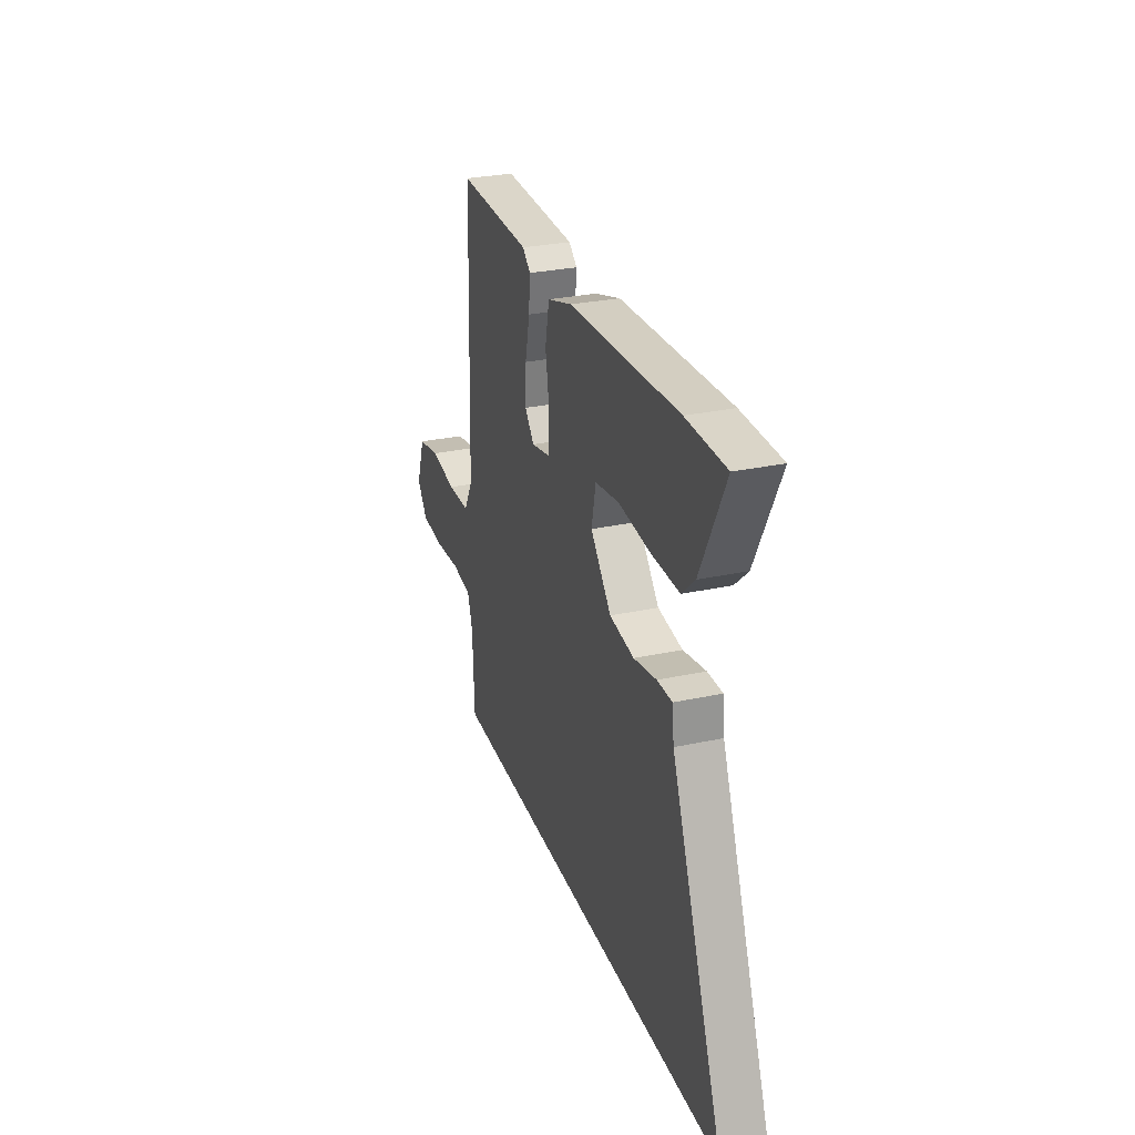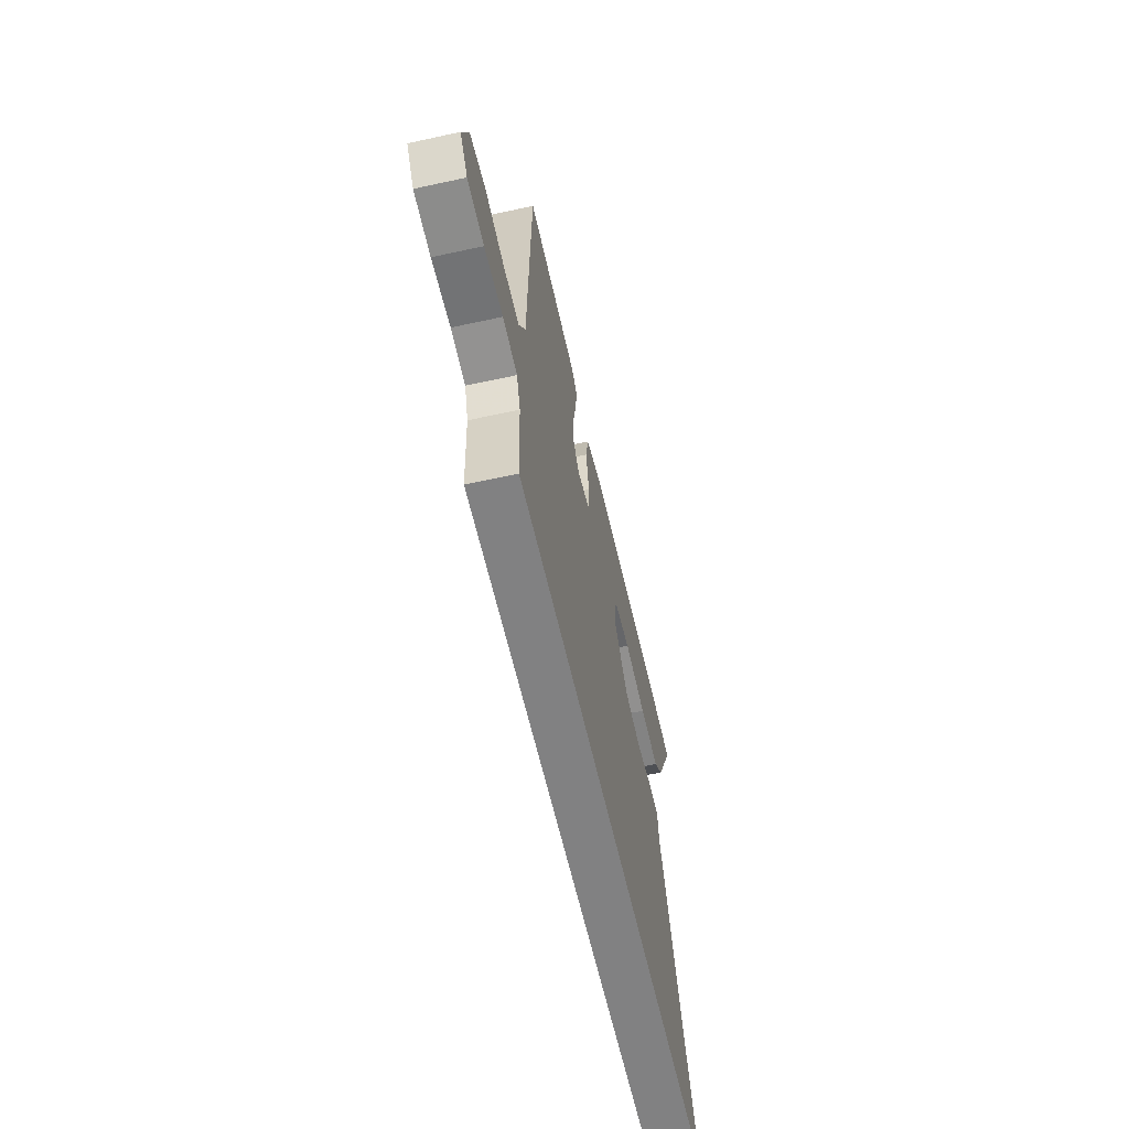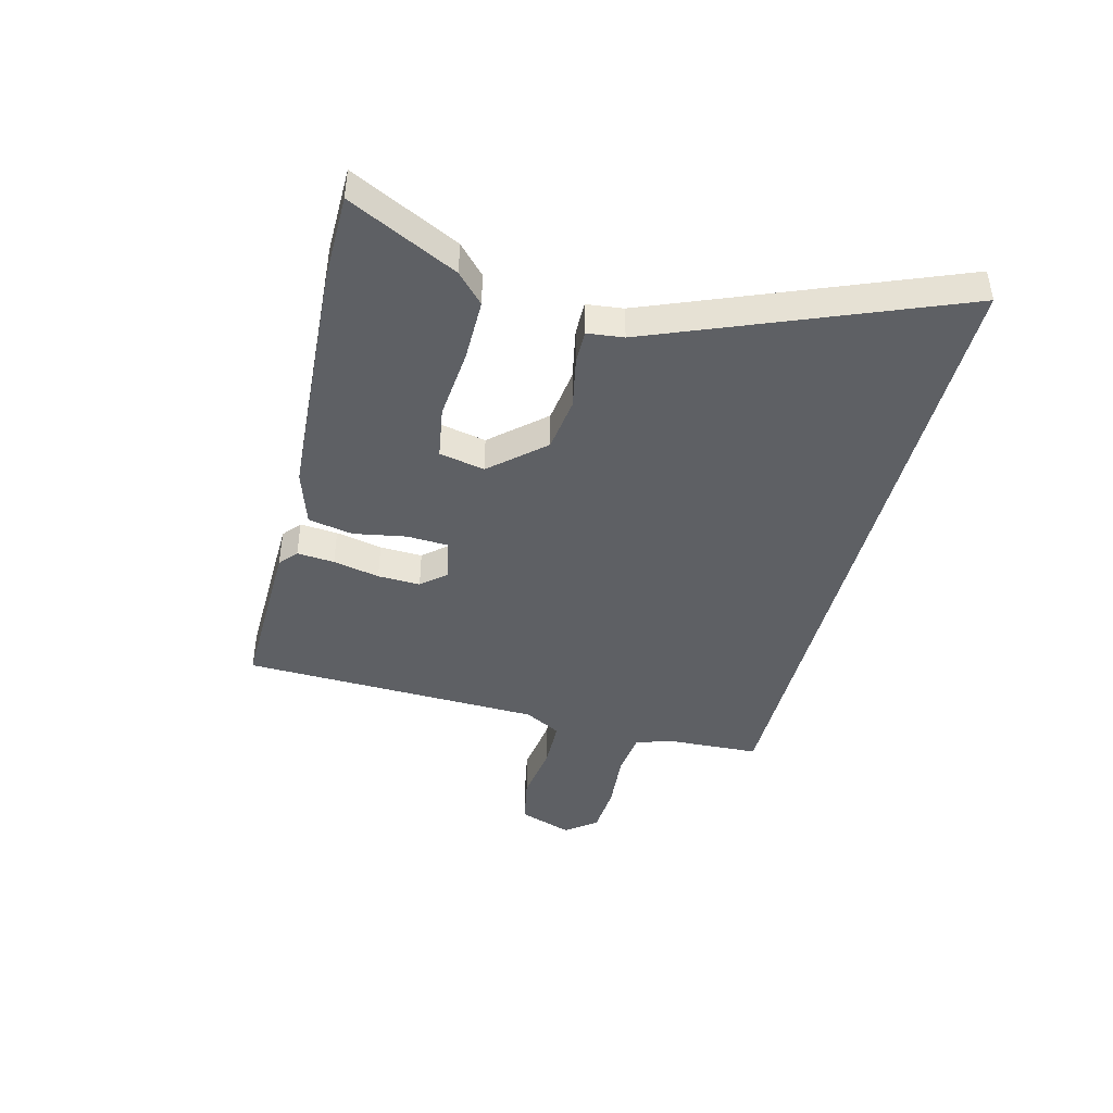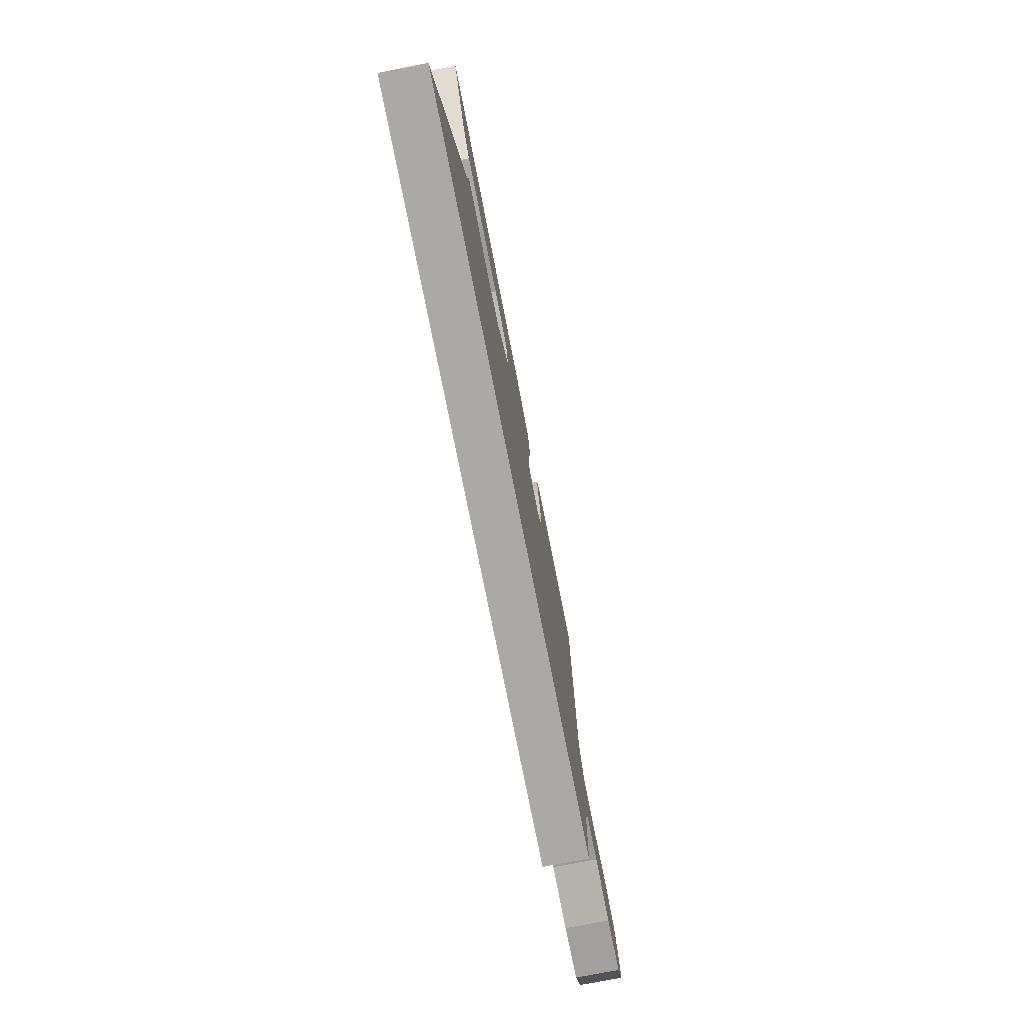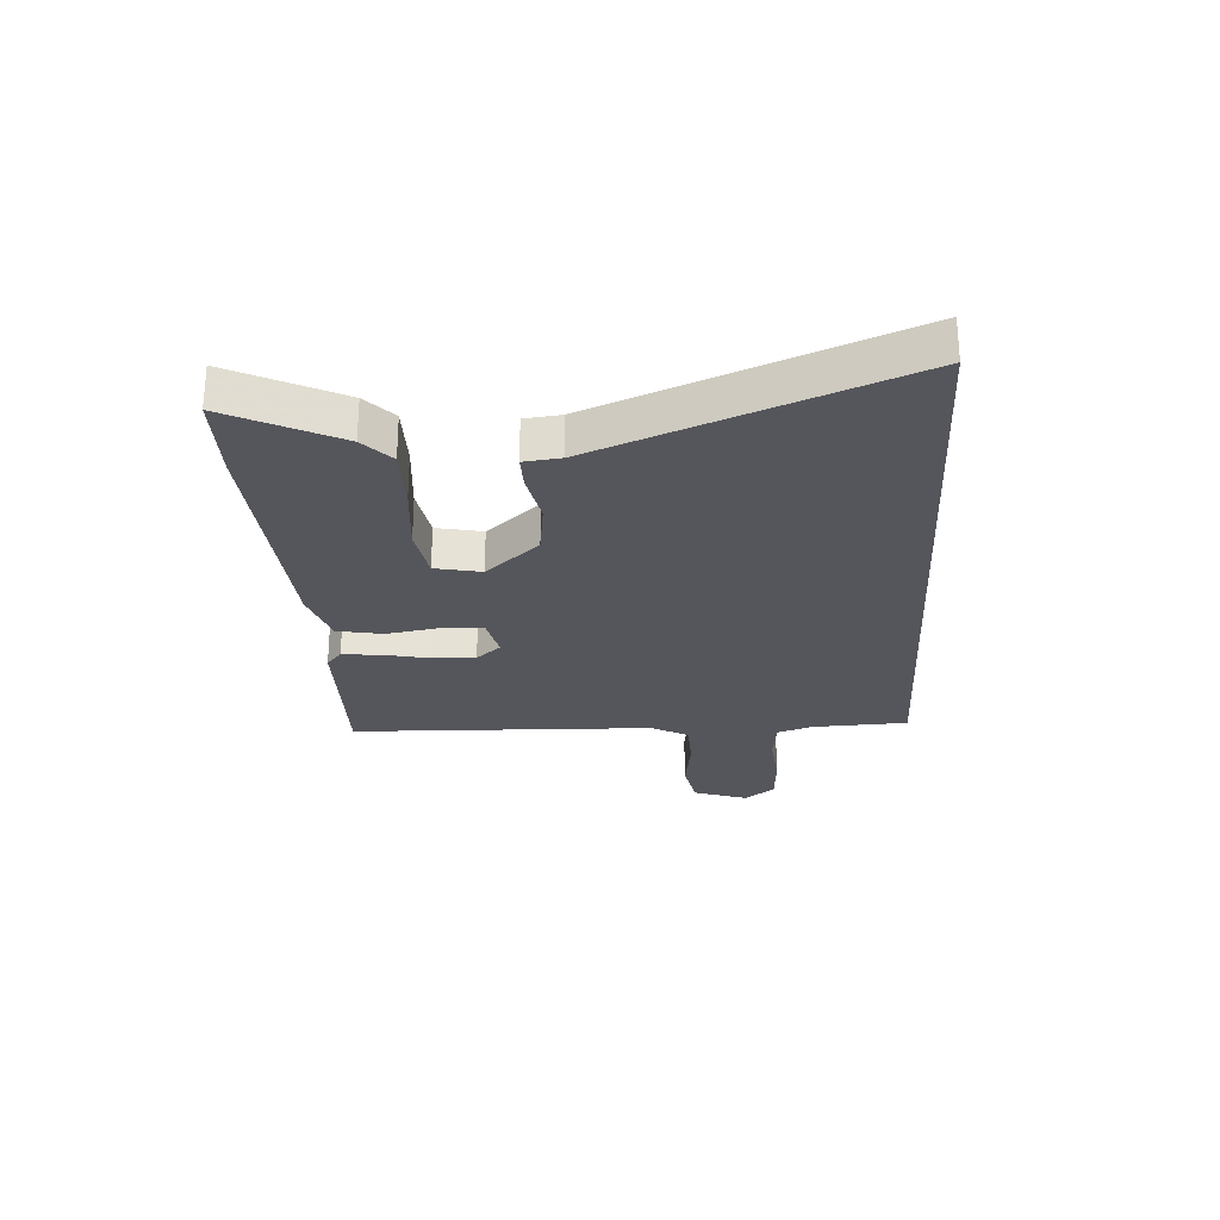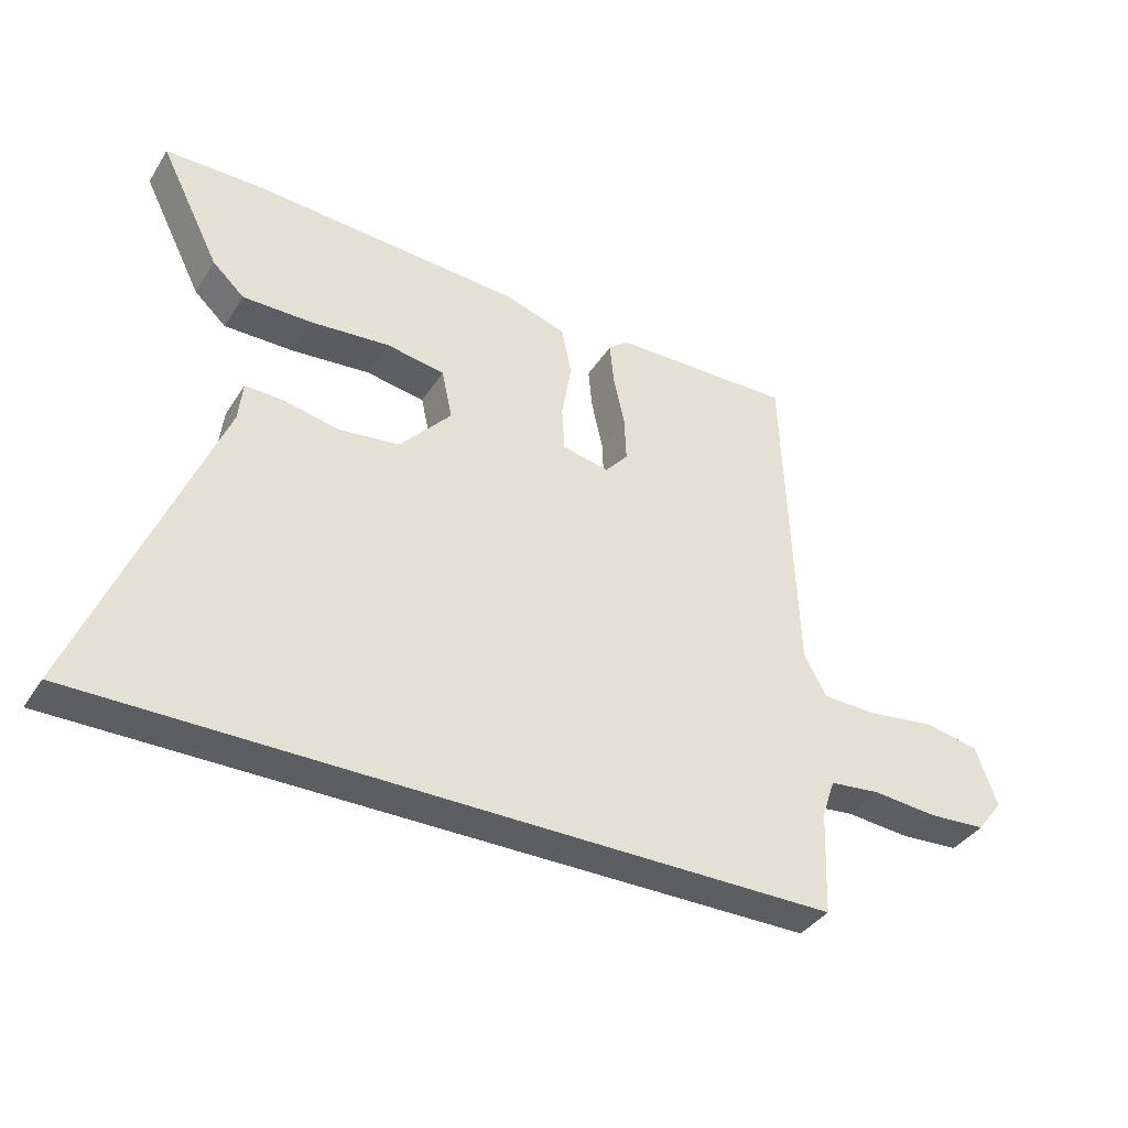
<metadata>
{"format":"obj","ext":"obj","renderer":"f3d","projection":"perspective","resolution":1024,"background":"white","views":[{"elev":28.6,"azim":72.0,"up":"+Z"},{"elev":-60.5,"azim":-77.4,"up":"+Z"},{"elev":-42.8,"azim":75.9,"up":"+Y"},{"elev":-75.4,"azim":101.1,"up":"+Z"},{"elev":-26.2,"azim":93.7,"up":"+Y"},{"elev":-38.3,"azim":150.7,"up":"+Z"}]}
</metadata>
<code>
v 0.697 0.07 -0.5
v -0.478 0.07 -0.5
v -0.485 0.07 -0.333
v -0.506 0.07 -0.271
v -0.587 0.07 -0.262
v -0.691 0.07 -0.271
v -0.783 0.07 -0.265
v -0.825 0.07 -0.211
v -0.791 0.07 -0.116
v -0.703 0.07 -0.099
v -0.597 0.07 -0.114
v -0.508 0.07 -0.112
v -0.472 0.07 -0.047
v -0.453 0.07 0.484
v -0.162 0.07 0.477
v -0.13 0.07 0.45
v -0.136 0.07 0.384
v -0.154 0.07 0.302
v -0.157 0.07 0.227
v -0.12 0.07 0.184
v -0.045 0.07 0.2
v -0.041 0.07 0.272
v -0.057 0.07 0.365
v -0.041 0.07 0.444
v 0.058 0.07 0.475
v 0.49 0.07 0.5
v 0.645 0.07 0.498
v 0.549 0.07 0.307
v 0.498 0.07 0.26
v 0.387 0.07 0.261
v 0.262 0.07 0.273
v 0.168 0.07 0.258
v 0.151 0.07 0.178
v 0.233 0.07 0.085
v 0.33 0.07 0.072
v 0.42 0.07 0.09
v 0.48 0.07 0.091
v 0.487 0.07 0.027
v 0.697 0 -0.5
v -0.478 0 -0.5
v -0.485 0 -0.333
v -0.506 0 -0.271
v -0.587 0 -0.262
v -0.691 0 -0.271
v -0.783 0 -0.265
v -0.825 0 -0.211
v -0.791 0 -0.116
v -0.703 0 -0.099
v -0.597 0 -0.114
v -0.508 0 -0.112
v -0.472 0 -0.047
v -0.453 0 0.484
v -0.162 0 0.477
v -0.13 0 0.45
v -0.136 0 0.384
v -0.154 0 0.302
v -0.157 0 0.227
v -0.12 0 0.184
v -0.045 0 0.2
v -0.041 0 0.272
v -0.057 0 0.365
v -0.041 0 0.444
v 0.058 0 0.475
v 0.49 0 0.5
v 0.645 0 0.498
v 0.549 0 0.307
v 0.498 0 0.26
v 0.387 0 0.261
v 0.262 0 0.273
v 0.168 0 0.258
v 0.151 0 0.178
v 0.233 0 0.085
v 0.33 0 0.072
v 0.42 0 0.09
v 0.48 0 0.091
v 0.487 0 0.027
f 35 36 37 38
f 34 35 38 1
f 33 34 1 2
f 32 33 2 3
f 28 29 30 31
f 26 27 28 31
f 26 31 32
f 25 26 32
f 22 23 24 25
f 21 22 25 32
f 15 16 17 18
f 13 14 15 18
f 12 13 18 19
f 8 9 10 11
f 8 11 12
f 5 6 7 8
f 4 5 8 12
f 21 32 3 4
f 20 21 4 12
f 12 19 20
f 76 75 74 73
f 39 76 73 72
f 40 39 72 71
f 41 40 71 70
f 69 68 67 66
f 69 66 65 64
f 70 69 64
f 70 64 63
f 63 62 61 60
f 70 63 60 59
f 56 55 54 53
f 56 53 52 51
f 57 56 51 50
f 49 48 47 46
f 50 49 46
f 46 45 44 43
f 50 46 43 42
f 42 41 70 59
f 50 42 59 58
f 58 57 50
f 1 39 40 2
f 2 40 41 3
f 3 41 42 4
f 4 42 43 5
f 5 43 44 6
f 6 44 45 7
f 7 45 46 8
f 8 46 47 9
f 9 47 48 10
f 10 48 49 11
f 11 49 50 12
f 12 50 51 13
f 13 51 52 14
f 14 52 53 15
f 15 53 54 16
f 16 54 55 17
f 17 55 56 18
f 18 56 57 19
f 19 57 58 20
f 20 58 59 21
f 21 59 60 22
f 22 60 61 23
f 23 61 62 24
f 24 62 63 25
f 25 63 64 26
f 26 64 65 27
f 27 65 66 28
f 28 66 67 29
f 29 67 68 30
f 30 68 69 31
f 31 69 70 32
f 32 70 71 33
f 33 71 72 34
f 34 72 73 35
f 35 73 74 36
f 36 74 75 37
f 37 75 76 38
f 38 76 39 1

</code>
